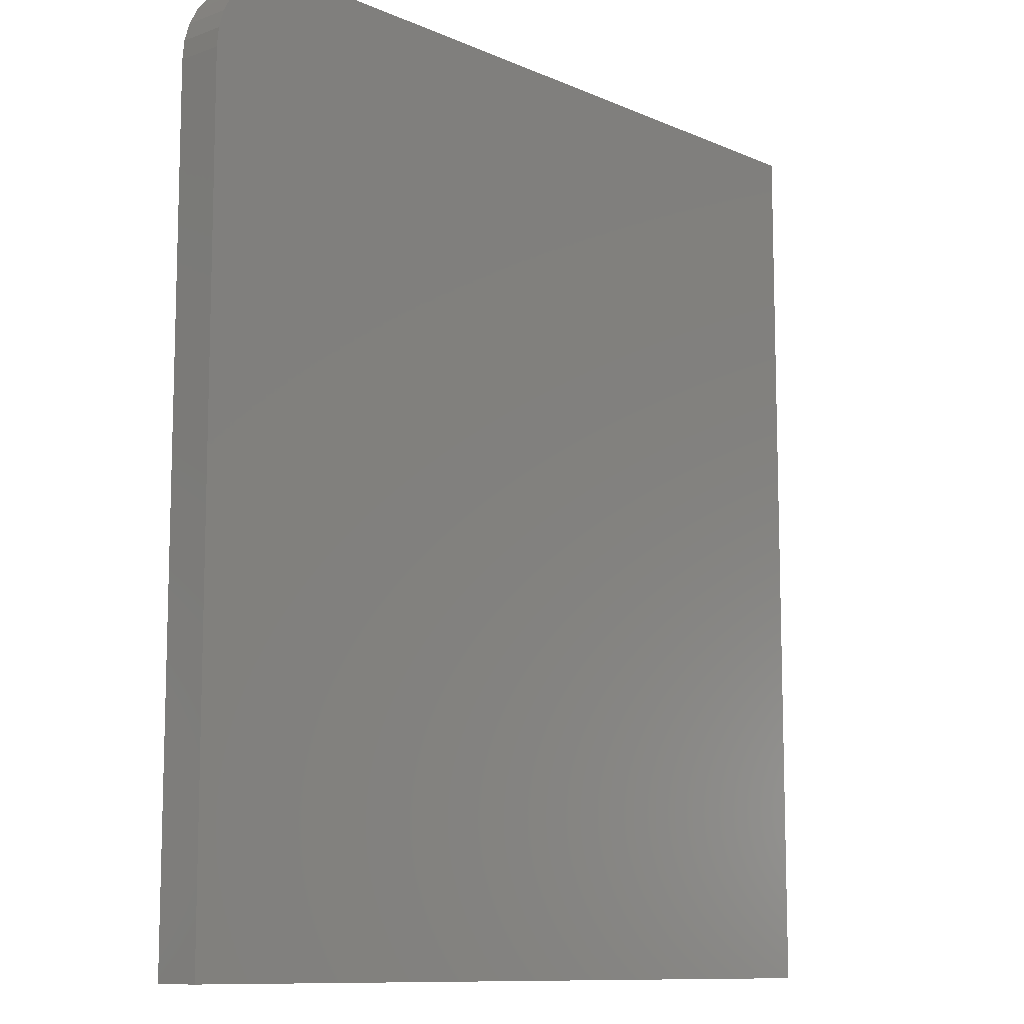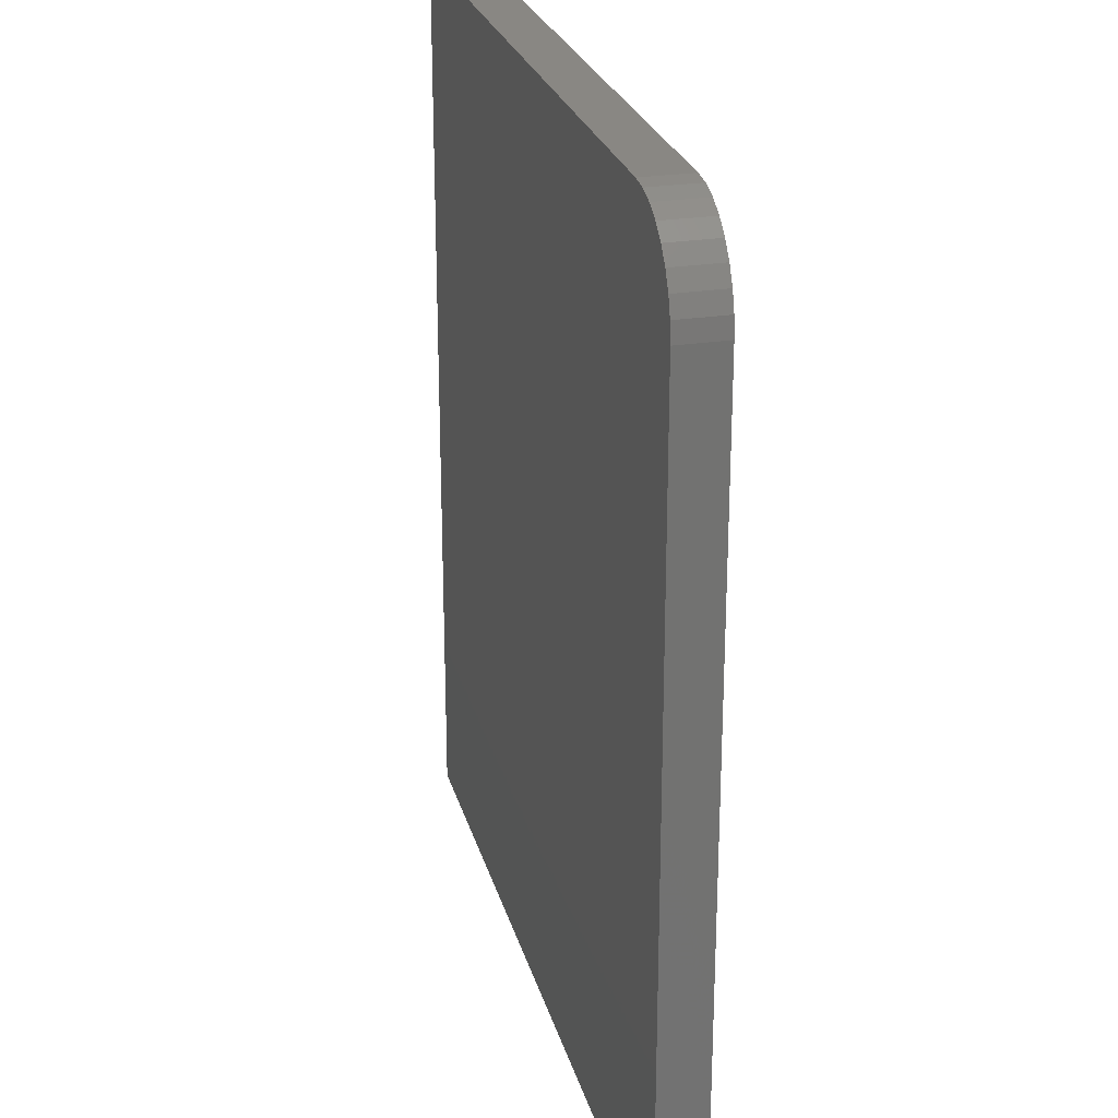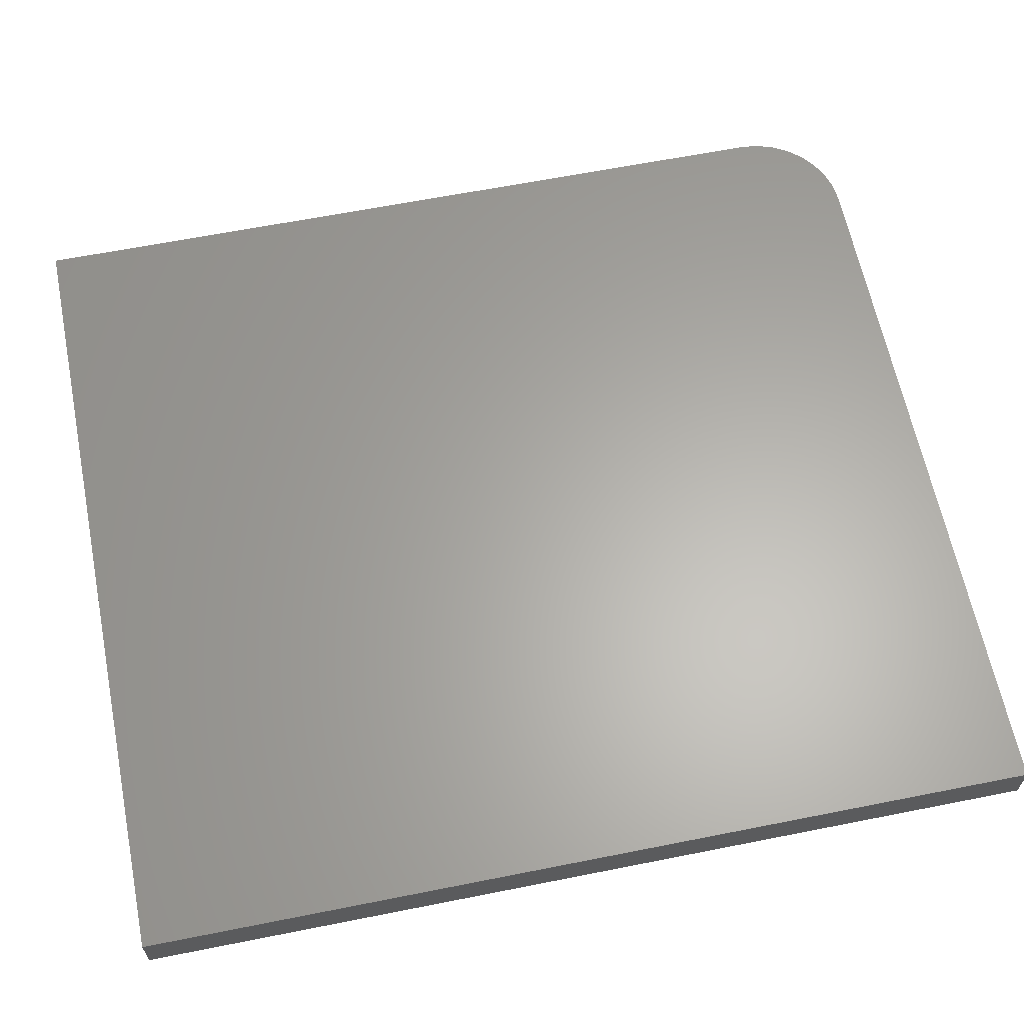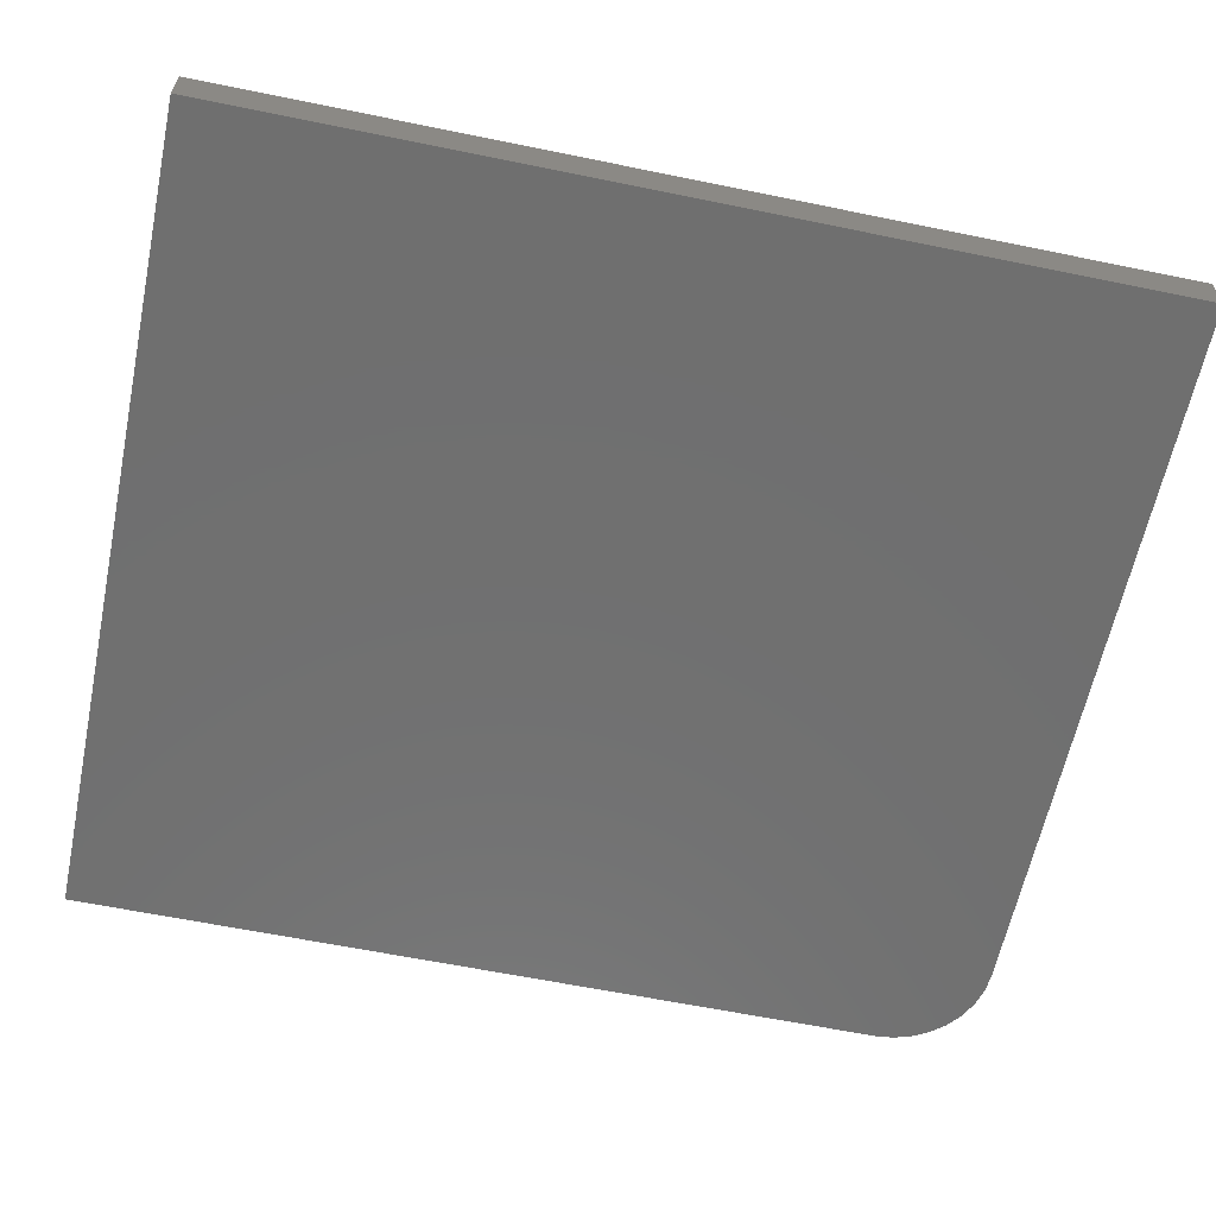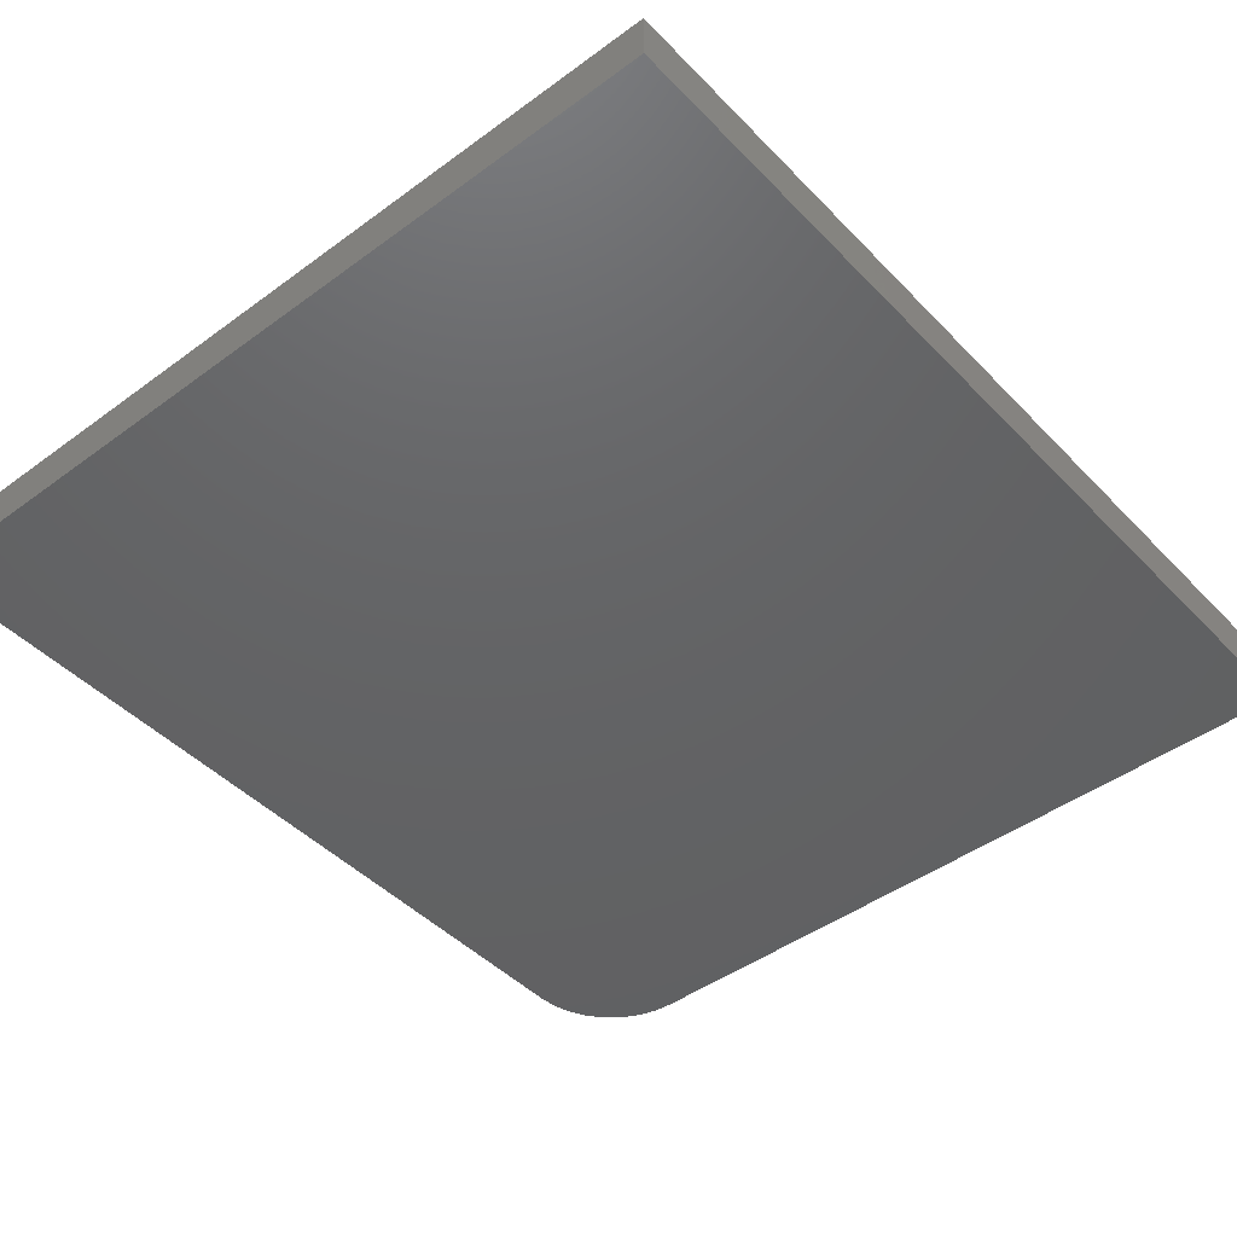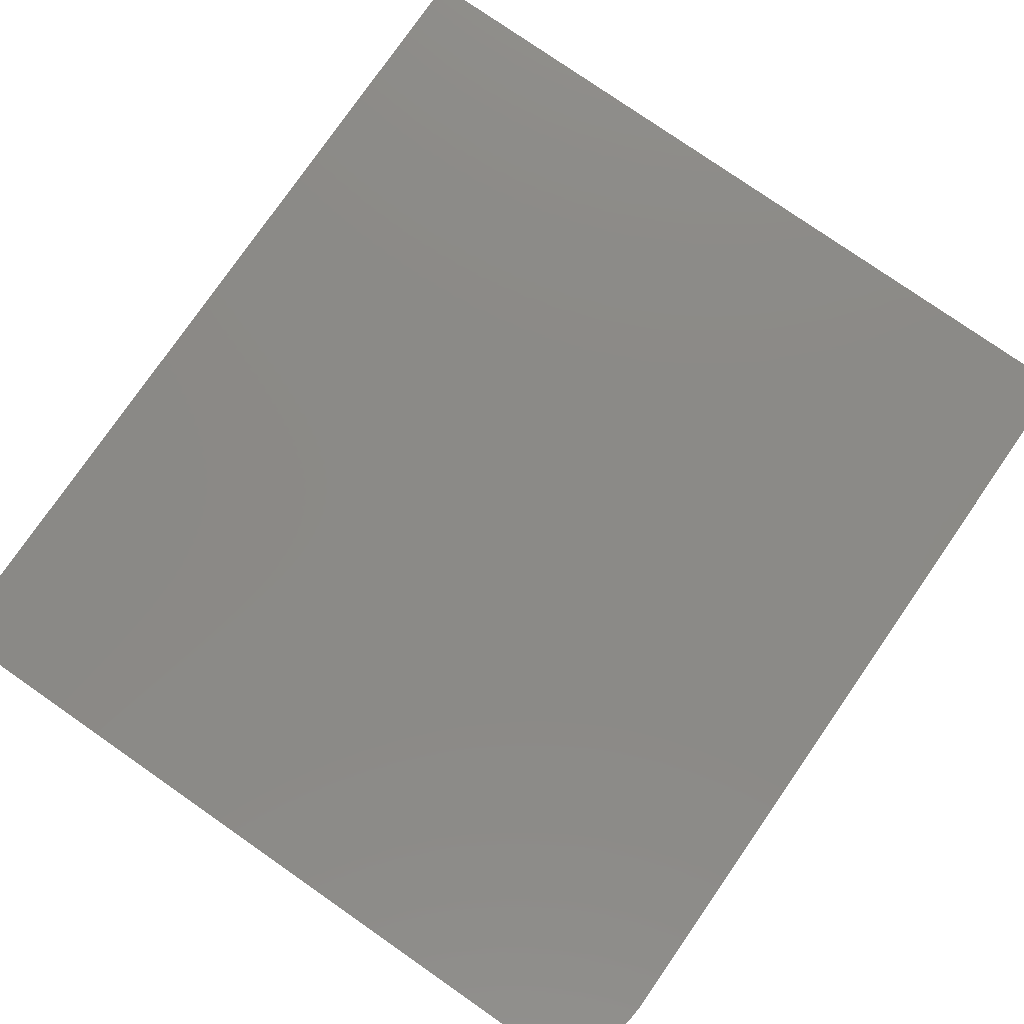
<metadata>
{"format":"stl","ext":"stl","renderer":"f3d","projection":"perspective","resolution":1024,"background":"white","views":[{"elev":-10.5,"azim":132.6,"up":"+Z"},{"elev":25.5,"azim":75.7,"up":"+Z"},{"elev":63.0,"azim":-101.4,"up":"+Y"},{"elev":-61.6,"azim":-101.8,"up":"+Y"},{"elev":-45.0,"azim":-139.6,"up":"+Y"},{"elev":78.7,"azim":34.8,"up":"+Y"}]}
</metadata>
<code>
# stl→obj: 24 verts, 44 faces
v -0.6484 -0.07812 0.75
v -0.6484 -0.07812 -0.75
v 0.7095 -0.07812 -0.75
v 0.7095 -0.07812 0.5938
v 0.7065 -0.07812 0.6242
v 0.6976 -0.07812 0.6535
v 0.6831 -0.07812 0.6806
v 0.6637 -0.07812 0.7042
v 0.64 -0.07812 0.7237
v 0.613 -0.07812 0.7381
v 0.5837 -0.07812 0.747
v 0.5532 -0.07812 0.75
v -0.6484 1.665e-16 0.75
v 0.5532 2.999e-16 0.75
v 0.5837 3.03e-16 0.747
v 0.613 3.053e-16 0.7381
v 0.64 3.067e-16 0.7237
v 0.6637 3.071e-16 0.7042
v 0.6831 3.067e-16 0.6806
v 0.6976 3.053e-16 0.6535
v 0.7065 3.03e-16 0.6242
v 0.7095 2.999e-16 0.5938
v 0.7095 1.508e-16 -0.75
v -0.6484 0 -0.75
f 1 2 3
f 1 3 4
f 1 4 5
f 1 5 6
f 1 6 7
f 1 7 8
f 1 8 9
f 1 9 10
f 1 10 11
f 1 11 12
f 13 14 15
f 13 15 16
f 13 16 17
f 13 17 18
f 13 18 19
f 13 19 20
f 13 20 21
f 13 21 22
f 13 22 23
f 13 23 24
f 12 14 1
f 1 14 13
f 3 23 4
f 4 23 22
f 14 12 15
f 15 12 11
f 15 11 16
f 16 11 10
f 16 10 17
f 17 10 9
f 17 9 18
f 18 9 8
f 18 8 19
f 19 8 7
f 19 7 20
f 20 7 6
f 20 6 21
f 21 6 5
f 21 5 22
f 22 5 4
f 1 13 2
f 2 13 24
f 2 24 3
f 3 24 23

</code>
